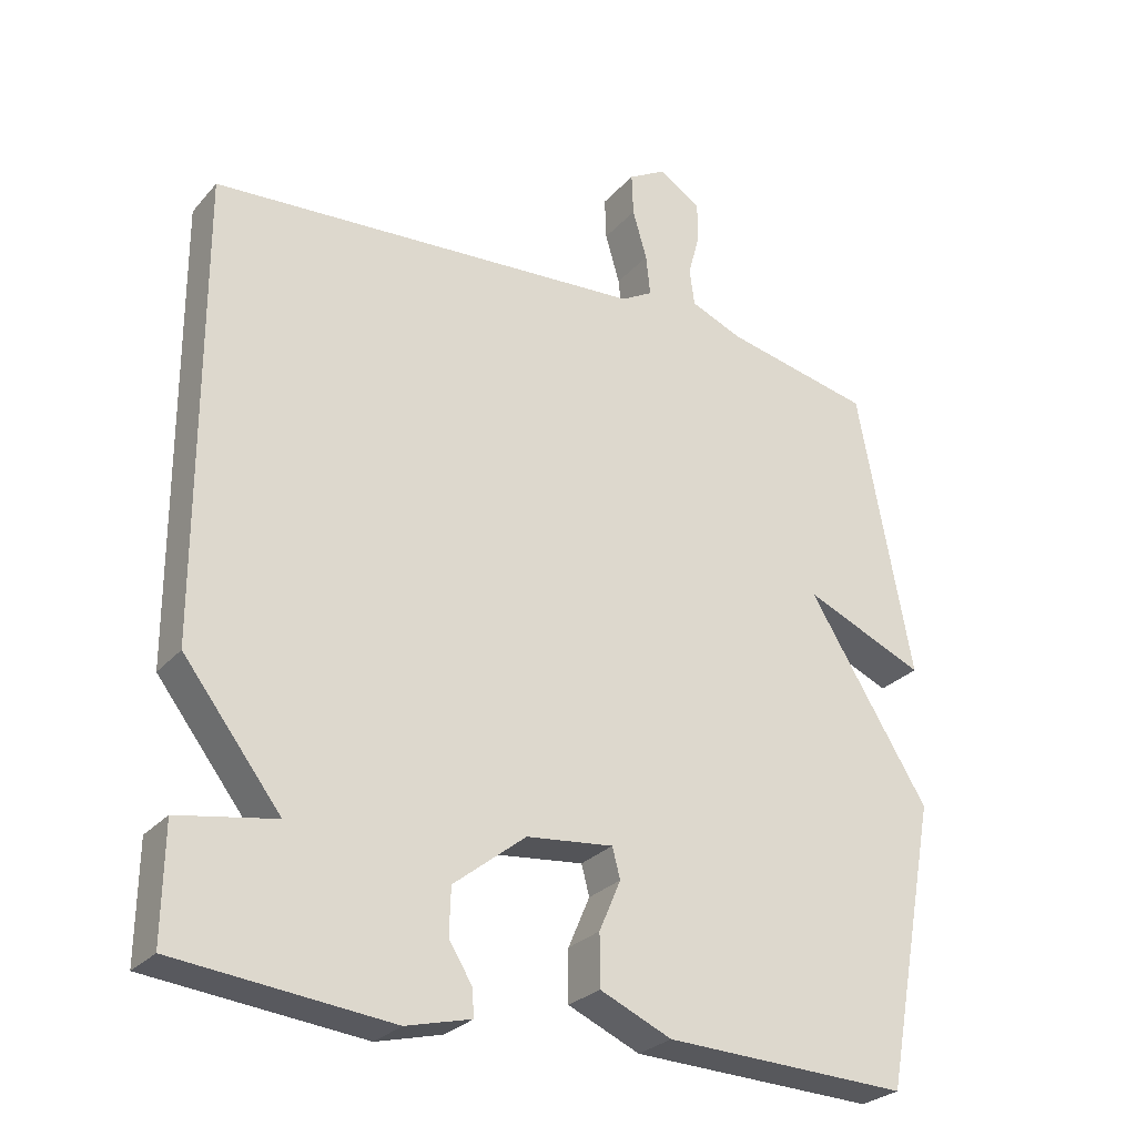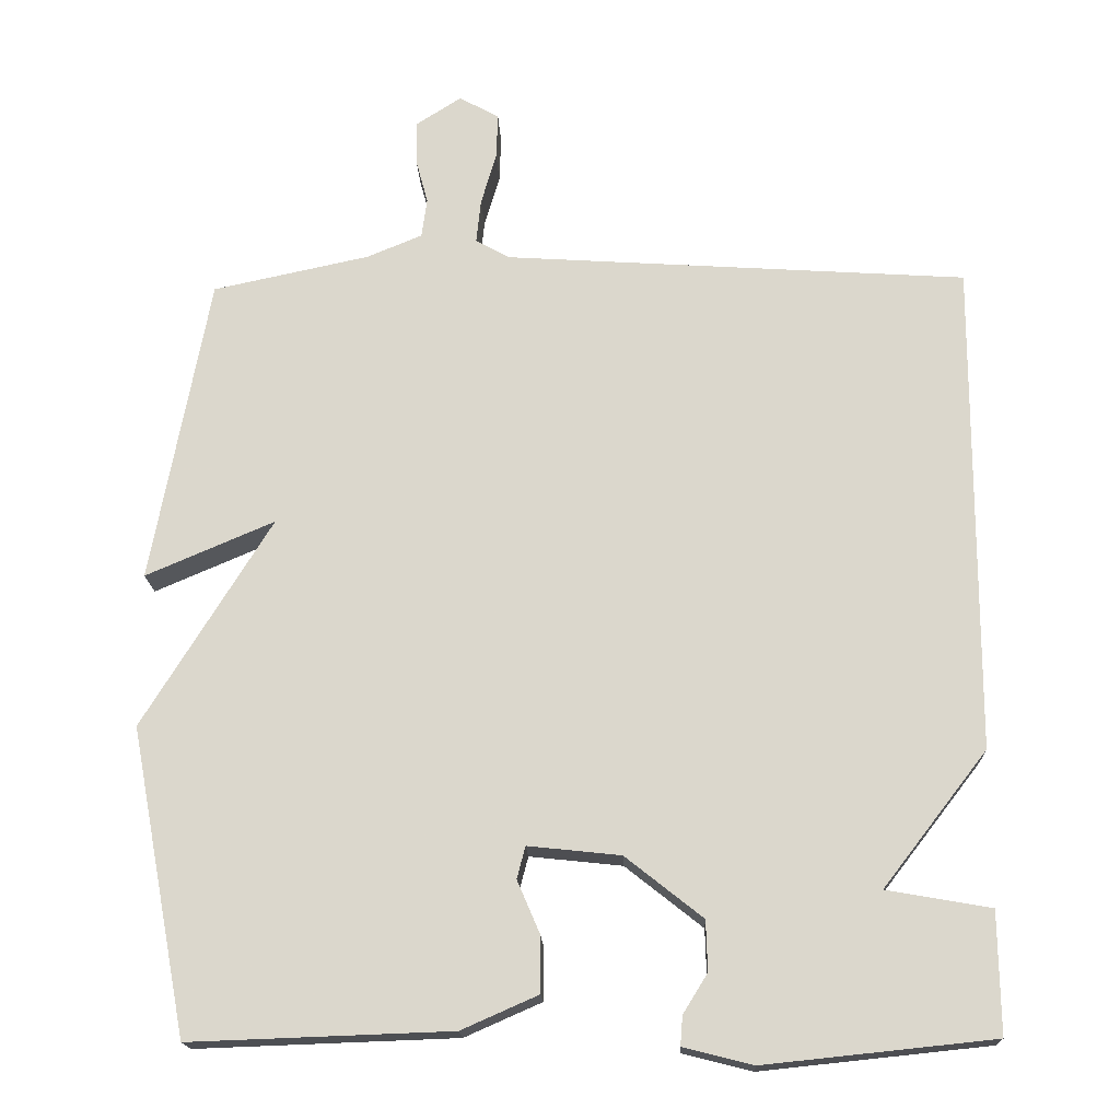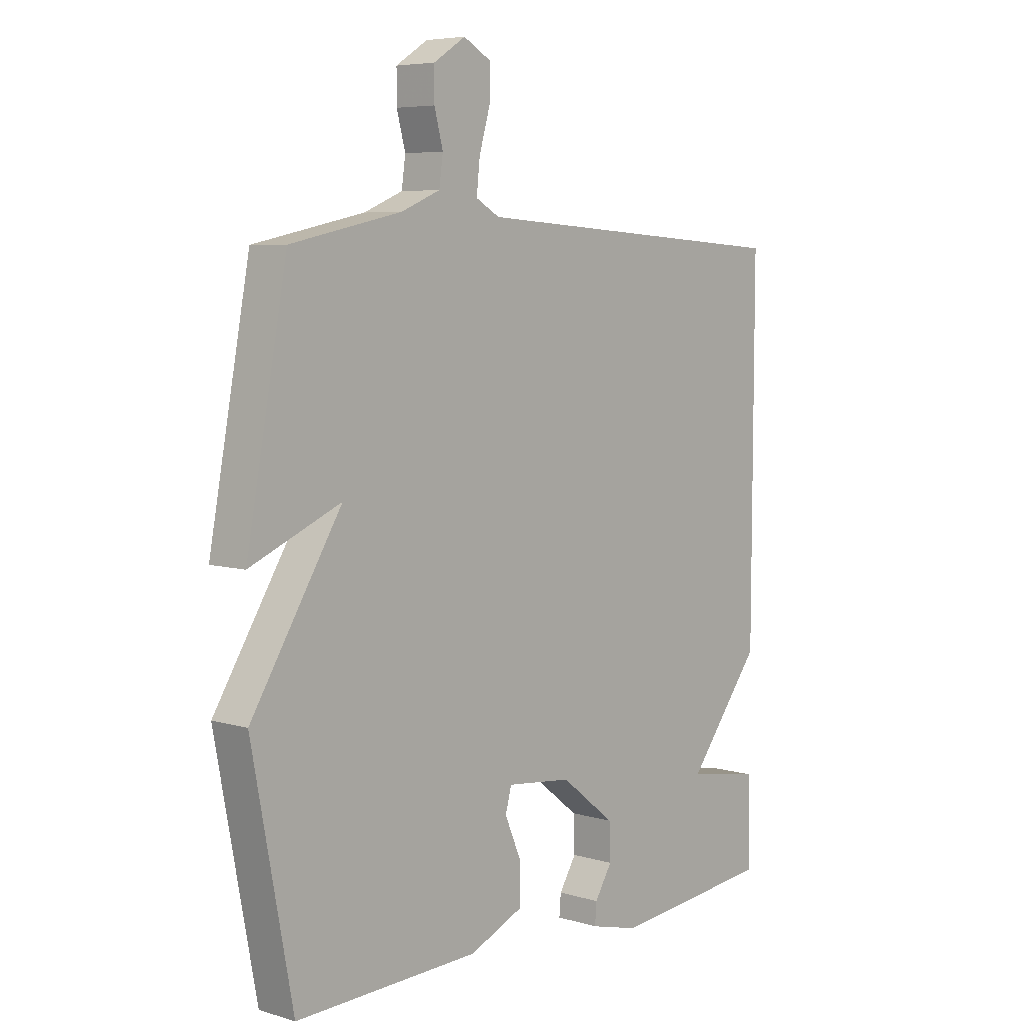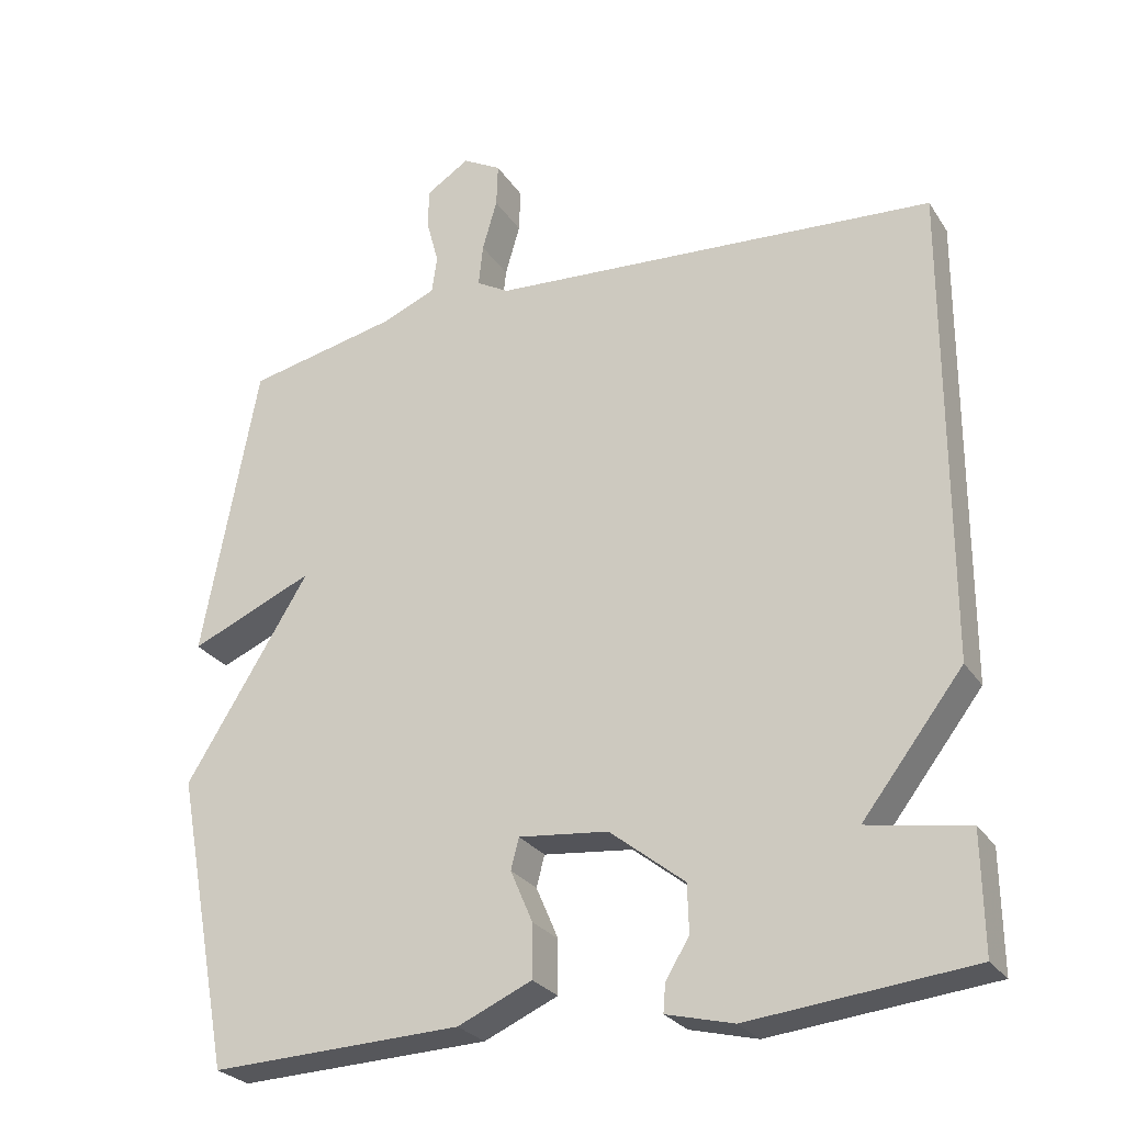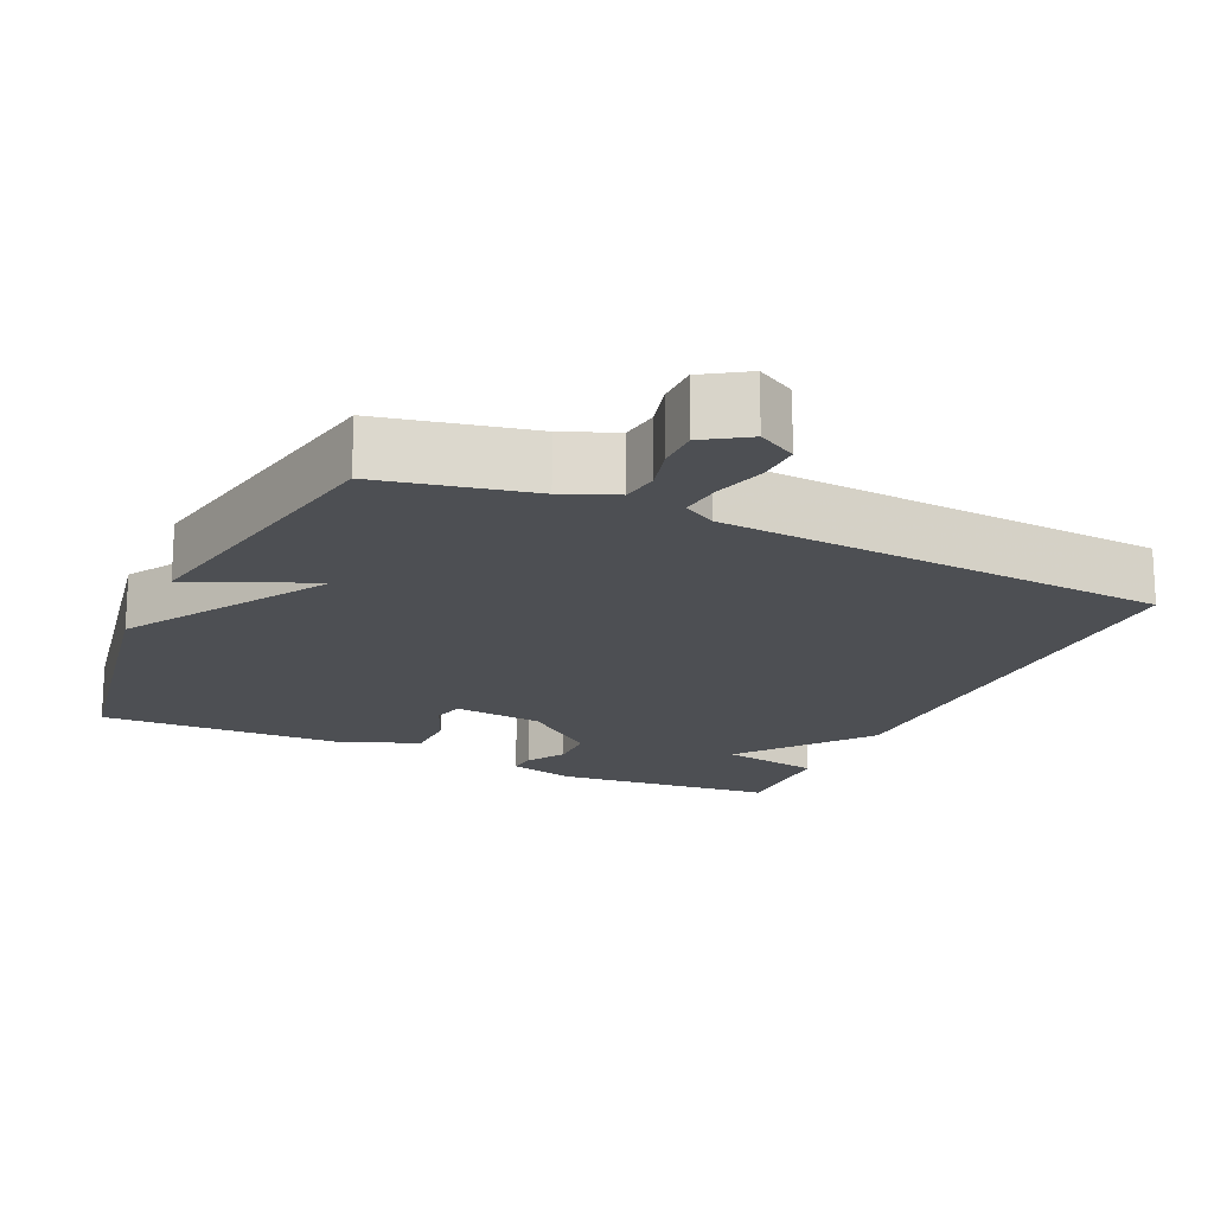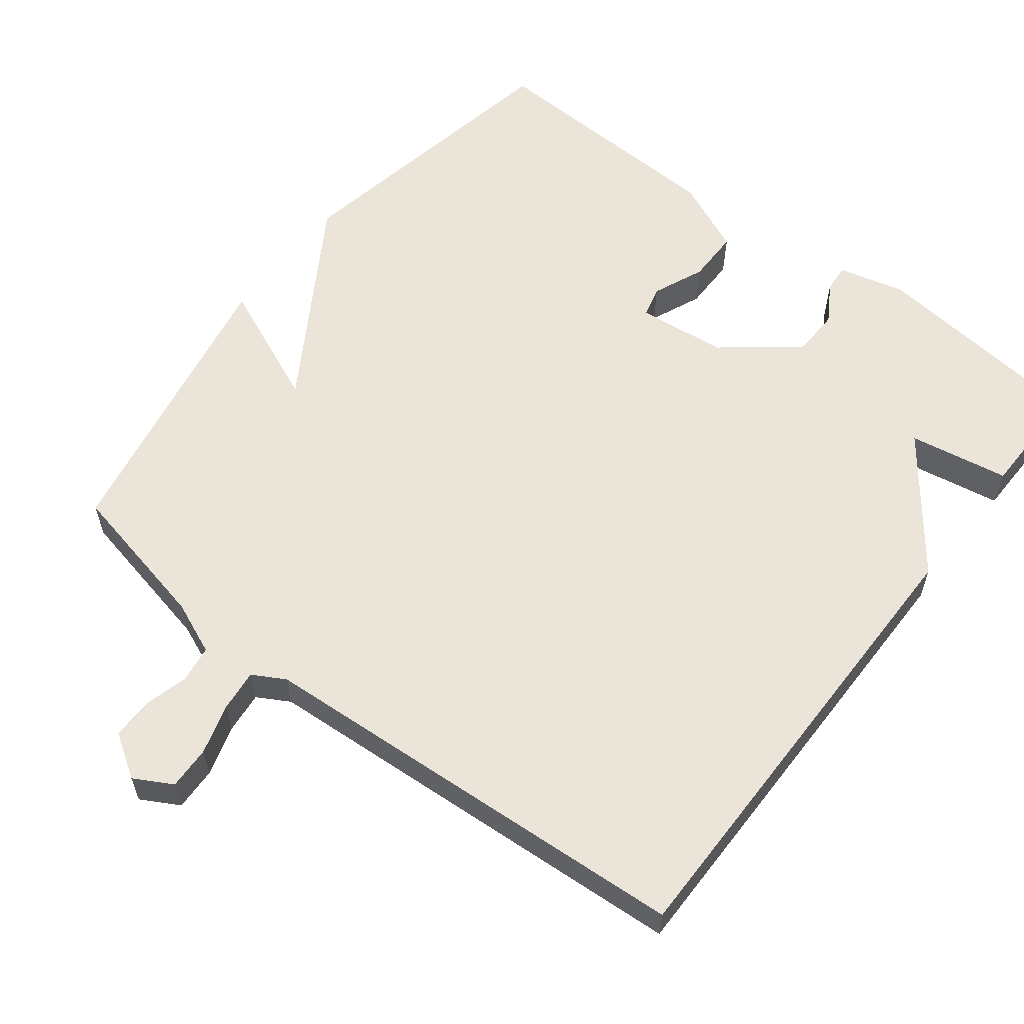
<metadata>
{"format":"obj","ext":"obj","renderer":"f3d","projection":"perspective","resolution":1024,"background":"white","views":[{"elev":-27.4,"azim":148.1,"up":"+Z"},{"elev":-17.6,"azim":2.2,"up":"+Z"},{"elev":6.2,"azim":-48.4,"up":"+Z"},{"elev":-26.7,"azim":26.2,"up":"+Z"},{"elev":-18.0,"azim":-24.8,"up":"+Y"},{"elev":59.3,"azim":37.8,"up":"+Y"}]}
</metadata>
<code>
v -0.5 0.07 -0.5
v -0.575 0.07 -0.102
v -0.407 0.07 0.17
v -0.575 0.07 0.098
v -0.5 0.07 0.5
v -0.295 0.07 0.544
v -0.223 0.07 0.574
v -0.216 0.07 0.625
v -0.232 0.07 0.685
v -0.232 0.07 0.741
v -0.173 0.07 0.779
v -0.121 0.07 0.75
v -0.123 0.07 0.691
v -0.143 0.07 0.622
v -0.149 0.07 0.565
v -0.105 0.07 0.54
v 0.5 0.07 0.5
v 0.498 0.07 -0.142
v 0.362 0.07 -0.318
v 0.498 0.07 -0.342
v 0.5 0.07 -0.5
v 0.201 0.07 -0.531
v 0.11 0.07 -0.508
v 0.113 0.07 -0.47
v 0.145 0.07 -0.418
v 0.143 0.07 -0.353
v 0.042 0.07 -0.273
v -0.079 0.07 -0.26
v -0.09 0.07 -0.302
v -0.06 0.07 -0.372
v -0.06 0.07 -0.444
v -0.16 0.07 -0.488
v -0.5 0 -0.5
v -0.575 0 -0.102
v -0.407 0 0.17
v -0.575 0 0.098
v -0.5 0 0.5
v -0.295 0 0.544
v -0.223 0 0.574
v -0.216 0 0.625
v -0.232 0 0.685
v -0.232 0 0.741
v -0.173 0 0.779
v -0.121 0 0.75
v -0.123 0 0.691
v -0.143 0 0.622
v -0.149 0 0.565
v -0.105 0 0.54
v 0.5 0 0.5
v 0.498 0 -0.142
v 0.362 0 -0.318
v 0.498 0 -0.342
v 0.5 0 -0.5
v 0.201 0 -0.531
v 0.11 0 -0.508
v 0.113 0 -0.47
v 0.145 0 -0.418
v 0.143 0 -0.353
v 0.042 0 -0.273
v -0.079 0 -0.26
v -0.09 0 -0.302
v -0.06 0 -0.372
v -0.06 0 -0.444
v -0.16 0 -0.488
f 1 2 3
f 32 1 3
f 31 32 3
f 30 31 3
f 29 30 3
f 28 29 3
f 27 28 3
f 26 27 3
f 23 24 25
f 22 23 25
f 21 22 25
f 20 21 25
f 19 20 25
f 19 25 26
f 19 26 3
f 18 19 3
f 17 18 3
f 16 17 3
f 12 13 14
f 11 12 14
f 10 11 14
f 9 10 14
f 8 9 14
f 7 8 14 15
f 16 3 4
f 15 16 4
f 7 15 4
f 6 7 4
f 4 5 6
f 35 34 33
f 35 33 64
f 35 64 63
f 35 63 62
f 35 62 61
f 35 61 60
f 35 60 59
f 35 59 58
f 57 56 55
f 57 55 54
f 57 54 53
f 57 53 52
f 57 52 51
f 58 57 51
f 35 58 51
f 35 51 50
f 35 50 49
f 35 49 48
f 46 45 44
f 46 44 43
f 46 43 42
f 46 42 41
f 46 41 40
f 47 46 40 39
f 36 35 48
f 36 48 47
f 36 47 39
f 36 39 38
f 38 37 36
f 1 33 34 2
f 2 34 35 3
f 3 35 36 4
f 4 36 37 5
f 5 37 38 6
f 6 38 39 7
f 7 39 40 8
f 8 40 41 9
f 9 41 42 10
f 10 42 43 11
f 11 43 44 12
f 12 44 45 13
f 13 45 46 14
f 14 46 47 15
f 15 47 48 16
f 16 48 49 17
f 17 49 50 18
f 18 50 51 19
f 19 51 52 20
f 20 52 53 21
f 21 53 54 22
f 22 54 55 23
f 23 55 56 24
f 24 56 57 25
f 25 57 58 26
f 26 58 59 27
f 27 59 60 28
f 28 60 61 29
f 29 61 62 30
f 30 62 63 31
f 31 63 64 32
f 32 64 33 1

</code>
